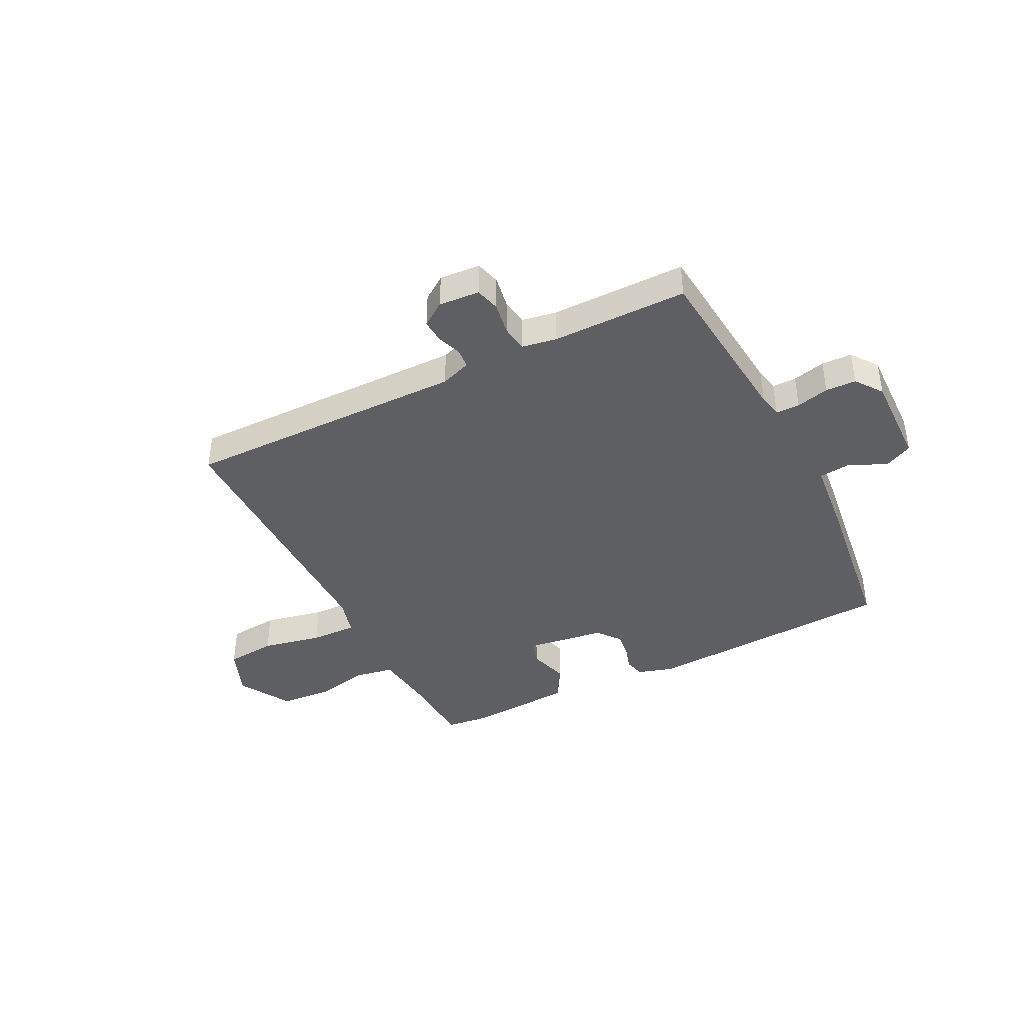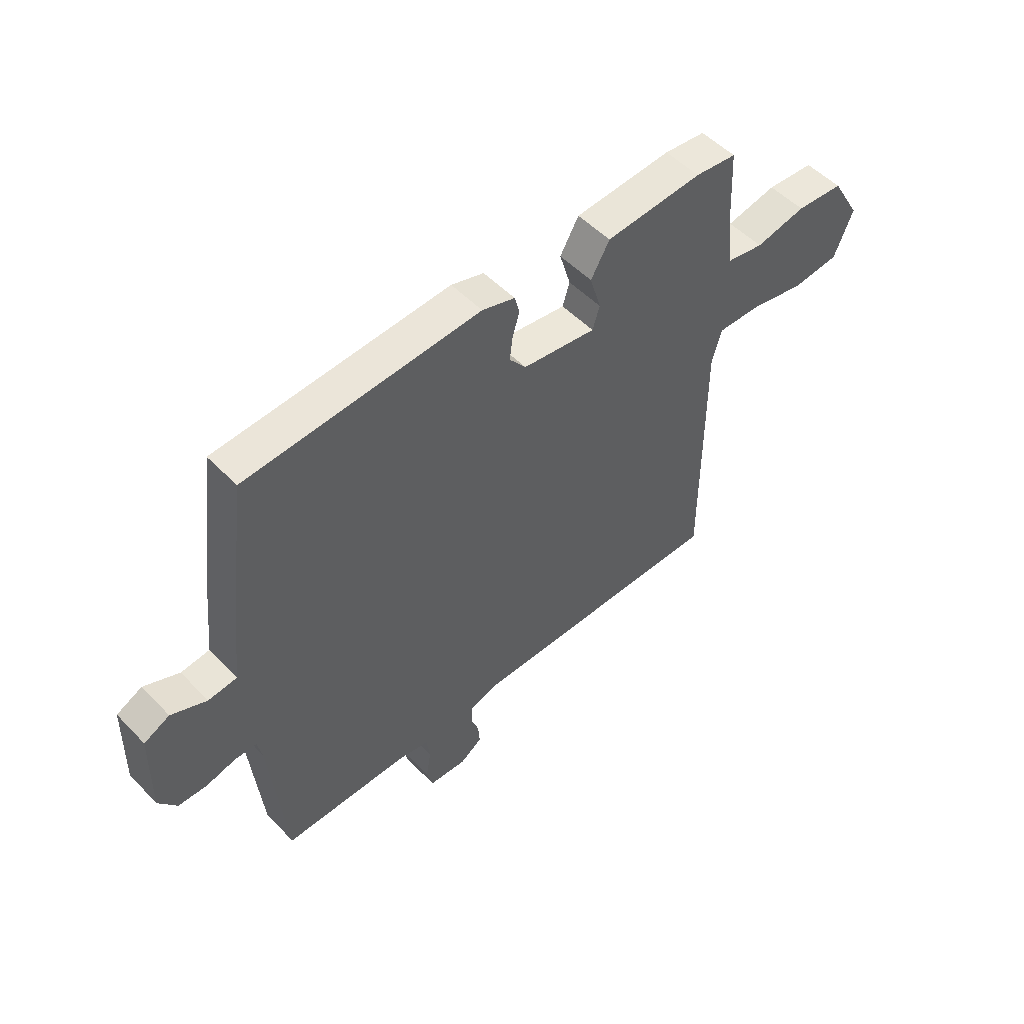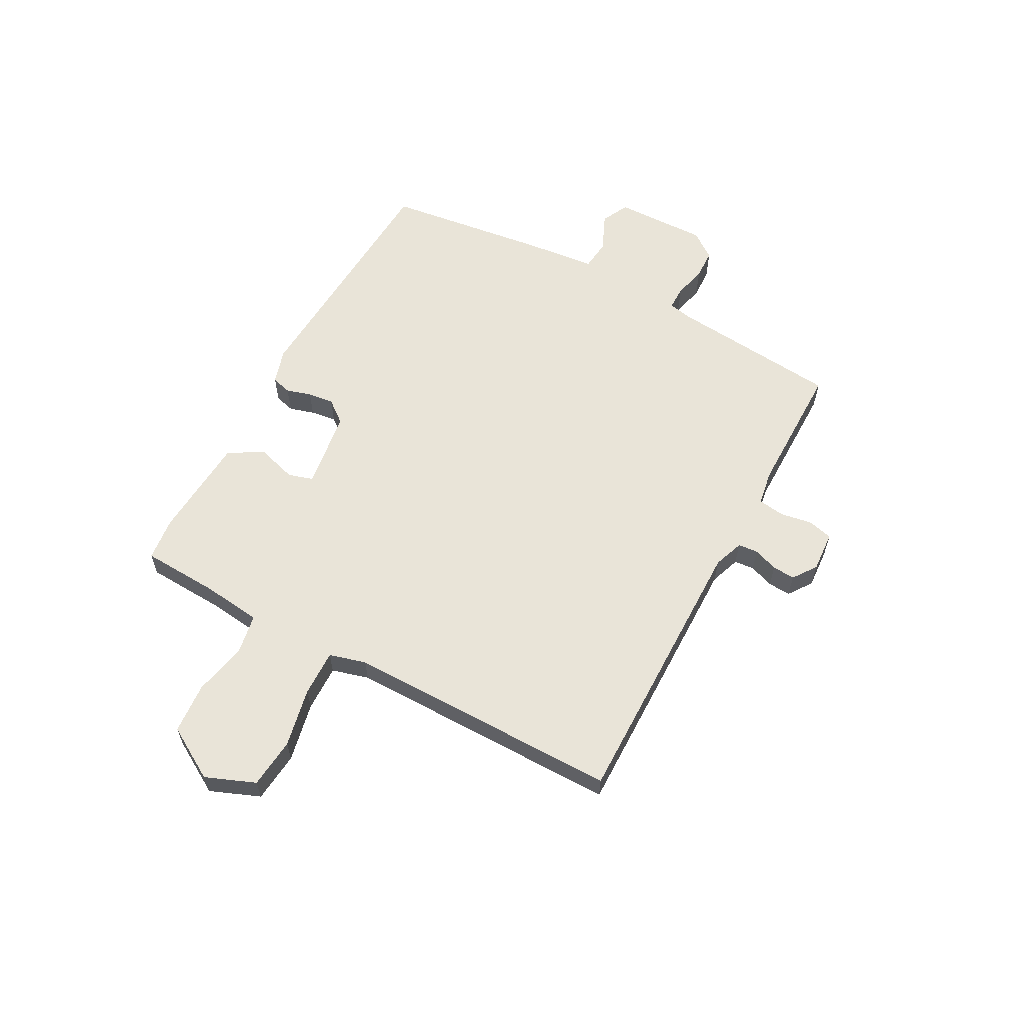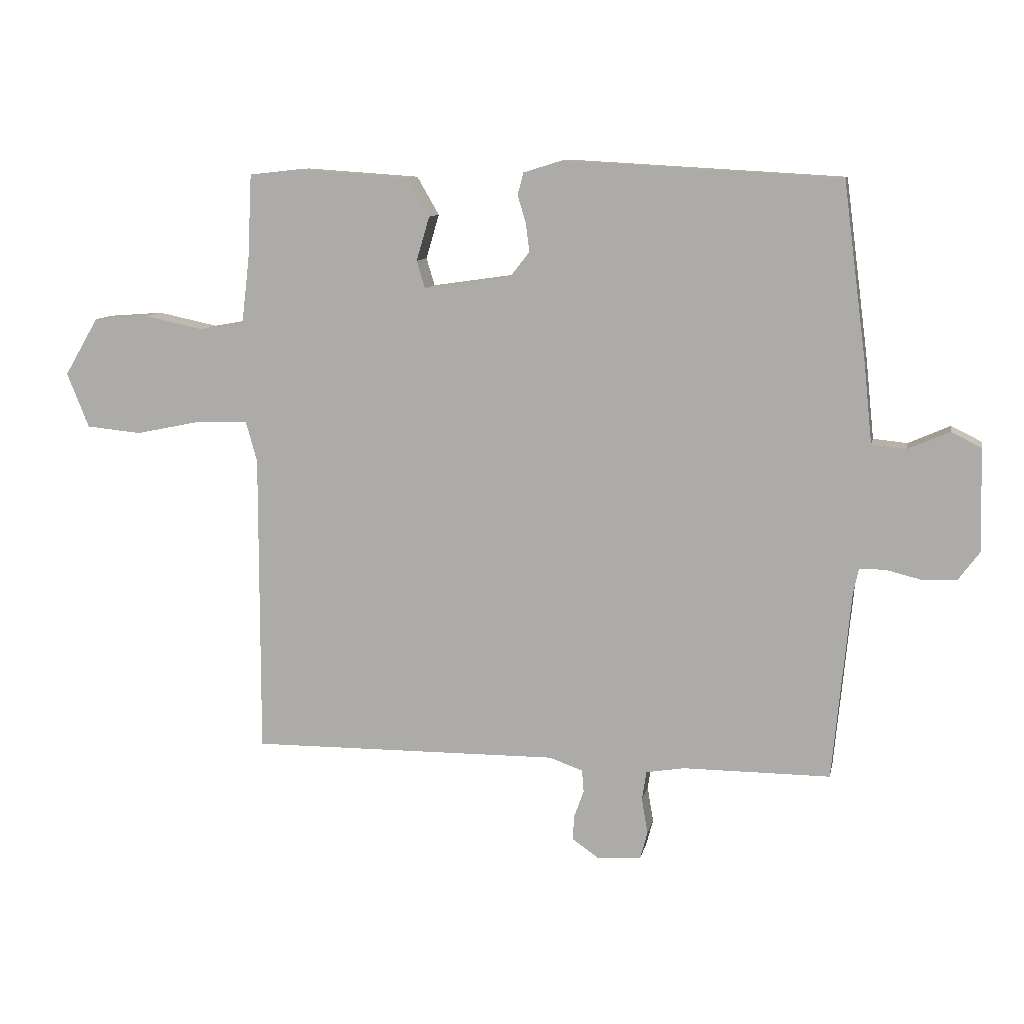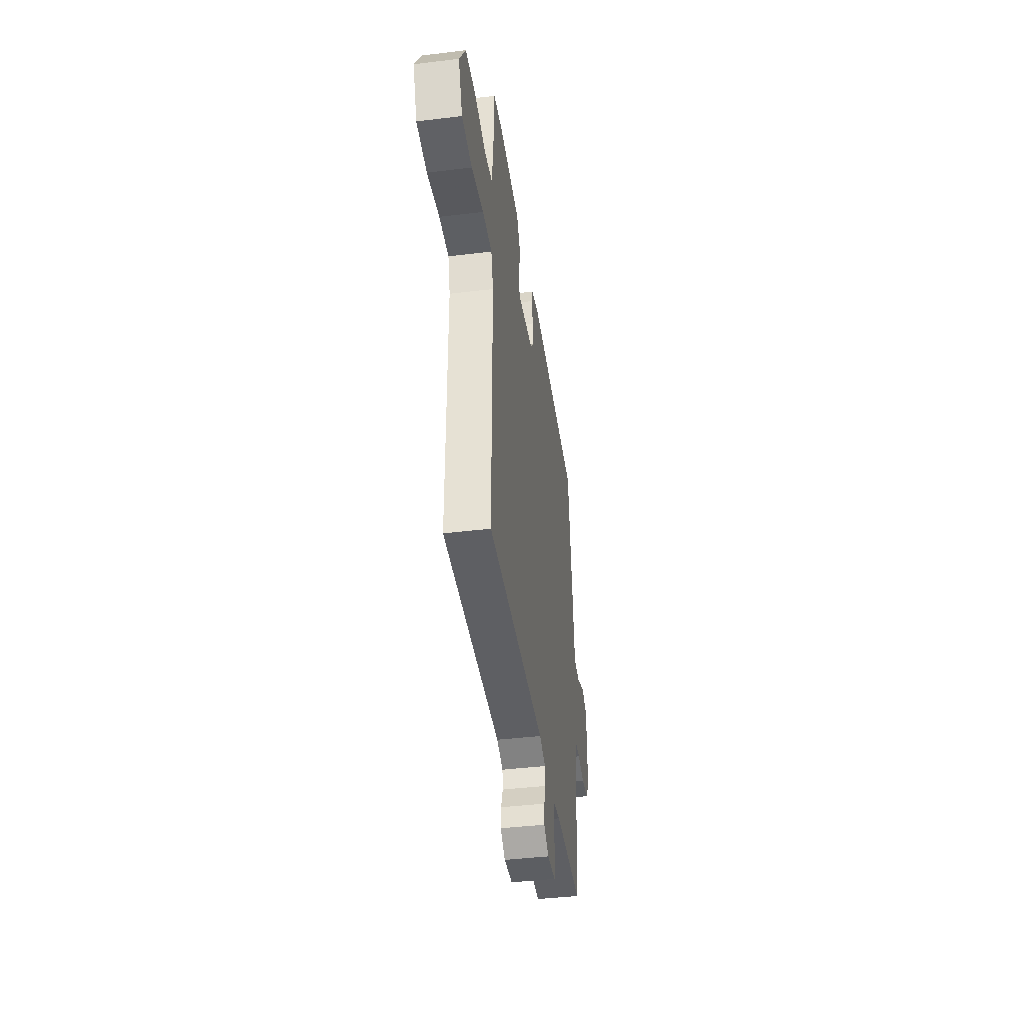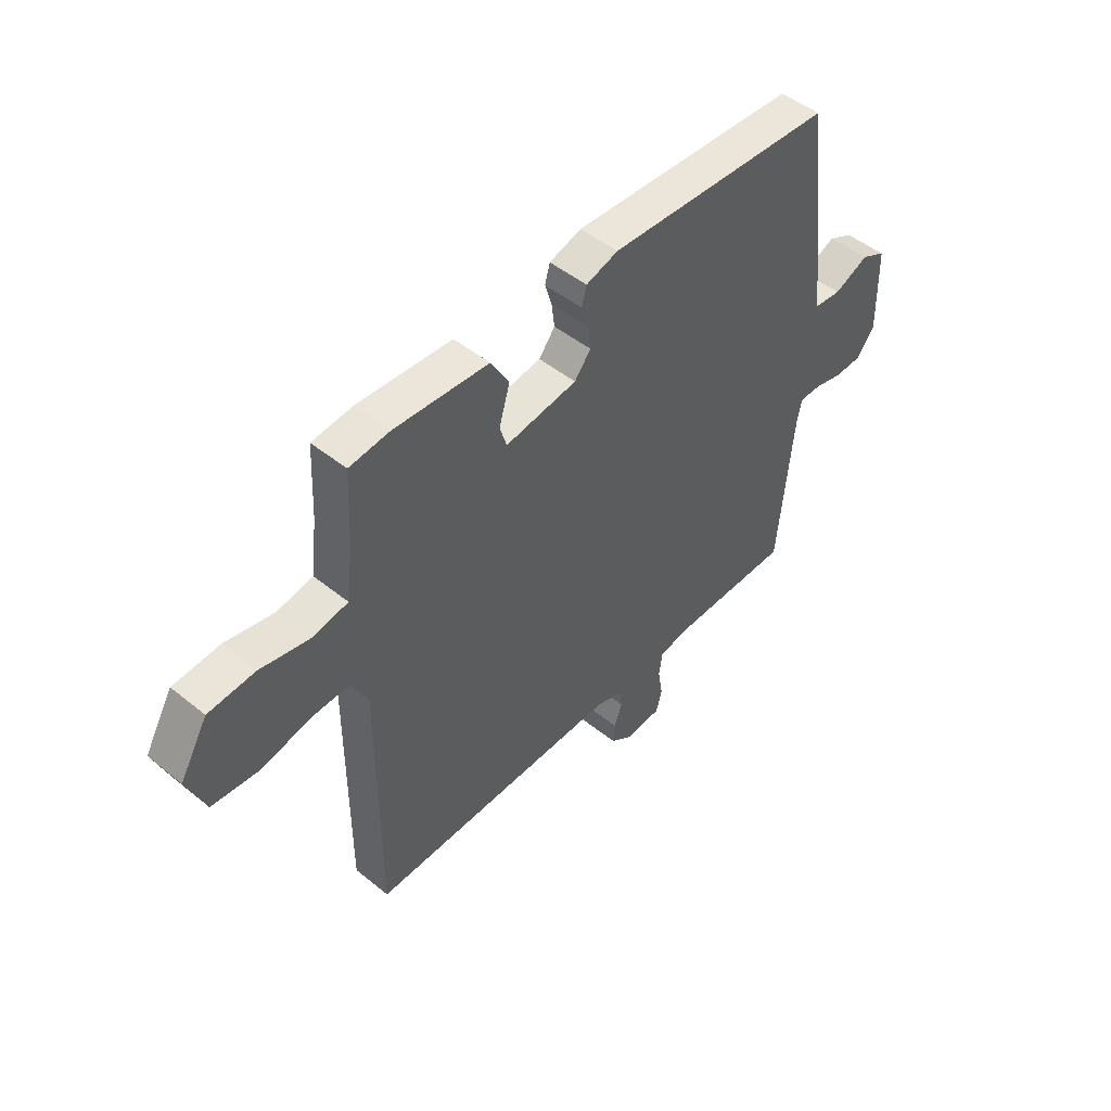
<metadata>
{"format":"obj","ext":"obj","renderer":"f3d","projection":"perspective","resolution":1024,"background":"white","views":[{"elev":-40.7,"azim":-153.2,"up":"+Y"},{"elev":52.0,"azim":-42.3,"up":"+Z"},{"elev":60.2,"azim":118.4,"up":"+Y"},{"elev":10.2,"azim":-168.5,"up":"+Z"},{"elev":-41.6,"azim":98.4,"up":"+Z"},{"elev":48.5,"azim":132.1,"up":"+Z"}]}
</metadata>
<code>
v 0.5 0.07 0.5
v 0.507 0.07 0.357
v 0.52 0.07 0.248
v 0.593 0.07 0.235
v 0.693 0.07 0.256
v 0.787 0.07 0.249
v 0.844 0.07 0.152
v 0.807 0.07 0.06
v 0.714 0.07 0.051
v 0.604 0.07 0.074
v 0.518 0.07 0.076
v 0.499 0.07 0.008
v 0.5 0.07 -0.5
v -0.02 0.07 -0.495
v -0.076 0.07 -0.515
v -0.079 0.07 -0.552
v -0.063 0.07 -0.597
v -0.06 0.07 -0.639
v -0.104 0.07 -0.67
v -0.179 0.07 -0.665
v -0.191 0.07 -0.62
v -0.181 0.07 -0.56
v -0.188 0.07 -0.511
v -0.252 0.07 -0.5
v -0.5 0.07 -0.5
v -0.53 0.07 -0.184
v -0.539 0.07 -0.14
v -0.583 0.07 -0.14
v -0.643 0.07 -0.155
v -0.699 0.07 -0.153
v -0.735 0.07 -0.104
v -0.731 0.07 0.068
v -0.68 0.07 0.093
v -0.61 0.07 0.062
v -0.553 0.07 0.068
v -0.539 0.07 0.202
v -0.5 0.07 0.5
v -0.037 0.07 0.526
v 0.028 0.07 0.506
v 0.038 0.07 0.469
v 0.024 0.07 0.423
v 0.018 0.07 0.375
v 0.051 0.07 0.333
v 0.197 0.07 0.312
v 0.211 0.07 0.358
v 0.189 0.07 0.432
v 0.226 0.07 0.496
v 0.418 0.07 0.509
v 0.5 0 0.5
v 0.507 0 0.357
v 0.52 0 0.248
v 0.593 0 0.235
v 0.693 0 0.256
v 0.787 0 0.249
v 0.844 0 0.152
v 0.807 0 0.06
v 0.714 0 0.051
v 0.604 0 0.074
v 0.518 0 0.076
v 0.499 0 0.008
v 0.5 0 -0.5
v -0.02 0 -0.495
v -0.076 0 -0.515
v -0.079 0 -0.552
v -0.063 0 -0.597
v -0.06 0 -0.639
v -0.104 0 -0.67
v -0.179 0 -0.665
v -0.191 0 -0.62
v -0.181 0 -0.56
v -0.188 0 -0.511
v -0.252 0 -0.5
v -0.5 0 -0.5
v -0.53 0 -0.184
v -0.539 0 -0.14
v -0.583 0 -0.14
v -0.643 0 -0.155
v -0.699 0 -0.153
v -0.735 0 -0.104
v -0.731 0 0.068
v -0.68 0 0.093
v -0.61 0 0.062
v -0.553 0 0.068
v -0.539 0 0.202
v -0.5 0 0.5
v -0.037 0 0.526
v 0.028 0 0.506
v 0.038 0 0.469
v 0.024 0 0.423
v 0.018 0 0.375
v 0.051 0 0.333
v 0.197 0 0.312
v 0.211 0 0.358
v 0.189 0 0.432
v 0.226 0 0.496
v 0.418 0 0.509
f 48 1 2
f 47 48 2
f 46 47 2
f 45 46 2
f 44 45 2 3
f 43 44 3
f 39 40 41
f 38 39 41
f 37 38 41
f 36 37 41
f 35 36 41
f 35 41 42
f 32 33 34
f 31 32 34
f 30 31 34
f 29 30 34
f 28 29 34
f 27 28 34 35
f 35 42 43
f 27 35 43
f 26 27 43
f 20 21 22
f 19 20 22
f 18 19 22
f 17 18 22
f 16 17 22
f 15 16 22 23
f 14 15 23 24
f 12 13 14
f 26 43 3
f 25 26 3
f 24 25 3
f 14 24 3
f 12 14 3
f 11 12 3
f 8 9 10
f 7 8 10
f 6 7 10
f 5 6 10
f 4 5 10
f 3 4 10 11
f 50 49 96
f 50 96 95
f 50 95 94
f 50 94 93
f 51 50 93 92
f 51 92 91
f 89 88 87
f 89 87 86
f 89 86 85
f 89 85 84
f 89 84 83
f 90 89 83
f 82 81 80
f 82 80 79
f 82 79 78
f 82 78 77
f 82 77 76
f 83 82 76 75
f 91 90 83
f 91 83 75
f 91 75 74
f 70 69 68
f 70 68 67
f 70 67 66
f 70 66 65
f 70 65 64
f 71 70 64 63
f 72 71 63 62
f 62 61 60
f 51 91 74
f 51 74 73
f 51 73 72
f 51 72 62
f 51 62 60
f 51 60 59
f 58 57 56
f 58 56 55
f 58 55 54
f 58 54 53
f 58 53 52
f 59 58 52 51
f 1 49 50 2
f 2 50 51 3
f 3 51 52 4
f 4 52 53 5
f 5 53 54 6
f 6 54 55 7
f 7 55 56 8
f 8 56 57 9
f 9 57 58 10
f 10 58 59 11
f 11 59 60 12
f 12 60 61 13
f 13 61 62 14
f 14 62 63 15
f 15 63 64 16
f 16 64 65 17
f 17 65 66 18
f 18 66 67 19
f 19 67 68 20
f 20 68 69 21
f 21 69 70 22
f 22 70 71 23
f 23 71 72 24
f 24 72 73 25
f 25 73 74 26
f 26 74 75 27
f 27 75 76 28
f 28 76 77 29
f 29 77 78 30
f 30 78 79 31
f 31 79 80 32
f 32 80 81 33
f 33 81 82 34
f 34 82 83 35
f 35 83 84 36
f 36 84 85 37
f 37 85 86 38
f 38 86 87 39
f 39 87 88 40
f 40 88 89 41
f 41 89 90 42
f 42 90 91 43
f 43 91 92 44
f 44 92 93 45
f 45 93 94 46
f 46 94 95 47
f 47 95 96 48
f 48 96 49 1

</code>
